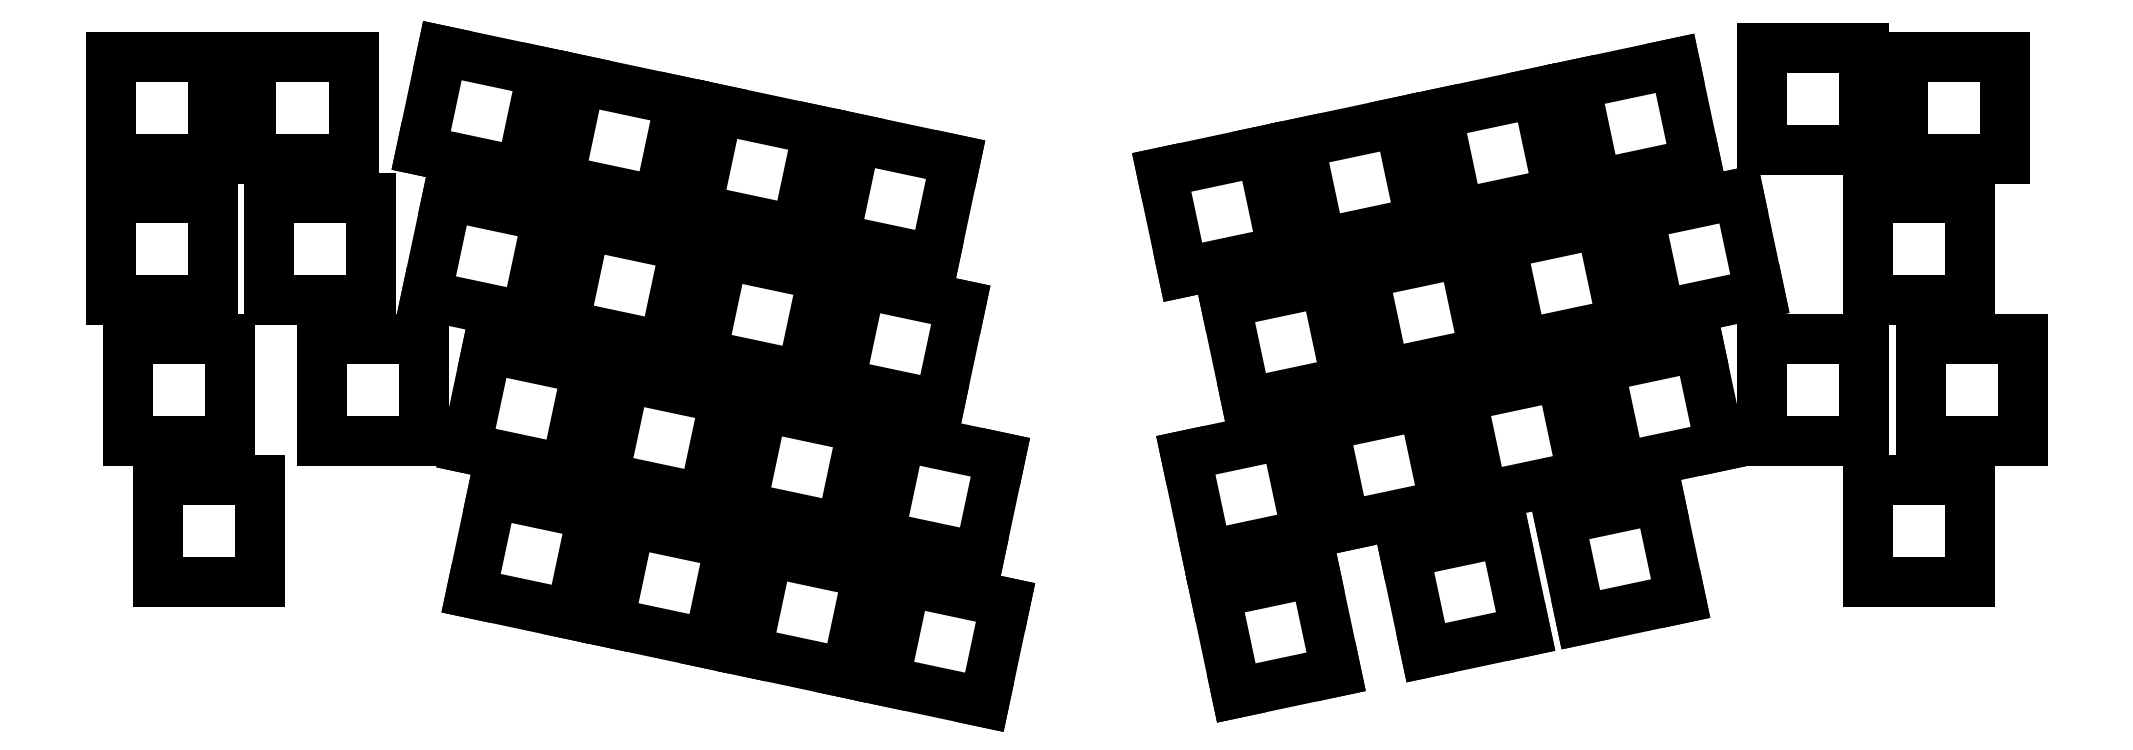
<metadata>
{"format":"dxf","ext":"dxf","renderer":"ezdxf+matplotlib","layout":"modelspace","background":"white","min_lineweight":24,"dpi":150}
</metadata>
<code>
0
SECTION
2
ENTITIES
0
LINE
8
BLACK
10
5.481
20
-55
11
5.481
21
-41.2
0
LINE
8
BLACK
10
19.28
20
-55
11
5.481
21
-55
0
LINE
8
BLACK
10
19.28
20
-41.2
11
19.28
21
-55
0
LINE
8
BLACK
10
5.481
20
-41.2
11
19.28
21
-41.2
0
LINE
8
BLACK
10
240.7
20
-35.95
11
240.7
21
-22.15
0
LINE
8
BLACK
10
254.5
20
-35.95
11
240.7
21
-35.95
0
LINE
8
BLACK
10
254.5
20
-22.15
11
254.5
21
-35.95
0
LINE
8
BLACK
10
240.7
20
-22.15
11
254.5
21
-22.15
0
LINE
8
BLACK
10
9.45
20
-74.05
11
9.45
21
-60.25
0
LINE
8
BLACK
10
23.25
20
-74.05
11
9.45
21
-74.05
0
LINE
8
BLACK
10
23.25
20
-60.25
11
23.25
21
-74.05
0
LINE
8
BLACK
10
9.45
20
-60.25
11
23.25
21
-60.25
0
LINE
8
BLACK
10
240.7
20
-74.05
11
240.7
21
-60.25
0
LINE
8
BLACK
10
254.5
20
-74.05
11
240.7
21
-74.05
0
LINE
8
BLACK
10
254.5
20
-60.25
11
254.5
21
-74.05
0
LINE
8
BLACK
10
240.7
20
-60.25
11
254.5
21
-60.25
0
LINE
8
BLACK
10
155.3
20
-89.08
11
152.5
21
-75.58
0
LINE
8
BLACK
10
168.8
20
-86.21
11
155.3
21
-89.08
0
LINE
8
BLACK
10
165.9
20
-72.71
11
168.8
21
-86.21
0
LINE
8
BLACK
10
152.5
20
-75.58
11
165.9
21
-72.71
0
LINE
8
BLACK
10
180.9
20
-83.64
11
178.1
21
-70.14
0
LINE
8
BLACK
10
194.4
20
-80.77
11
180.9
21
-83.64
0
LINE
8
BLACK
10
191.6
20
-67.27
11
194.4
21
-80.77
0
LINE
8
BLACK
10
178.1
20
-70.14
11
191.6
21
-67.27
0
LINE
8
BLACK
10
247.9
20
-55
11
247.9
21
-41.2
0
LINE
8
BLACK
10
261.7
20
-55
11
247.9
21
-55
0
LINE
8
BLACK
10
261.7
20
-41.2
11
261.7
21
-55
0
LINE
8
BLACK
10
247.9
20
-41.2
11
261.7
21
-41.2
0
LINE
8
BLACK
10
3.1
20
-35.95
11
3.1
21
-22.15
0
LINE
8
BLACK
10
16.9
20
-35.95
11
3.1
21
-35.95
0
LINE
8
BLACK
10
16.9
20
-22.15
11
16.9
21
-35.95
0
LINE
8
BLACK
10
3.1
20
-22.15
11
16.9
21
-22.15
0
LINE
8
BLACK
10
201.9
20
-79.18
11
199
21
-65.68
0
LINE
8
BLACK
10
215.4
20
-76.31
11
201.9
21
-79.18
0
LINE
8
BLACK
10
212.5
20
-62.81
11
215.4
21
-76.31
0
LINE
8
BLACK
10
199
20
-65.68
11
212.5
21
-62.81
0
LINE
8
BLACK
10
101
20
-27.61
11
103.9
21
-14.11
0
LINE
8
BLACK
10
114.5
20
-30.48
11
101
21
-27.61
0
LINE
8
BLACK
10
117.4
20
-16.98
11
114.5
21
-30.48
0
LINE
8
BLACK
10
103.9
20
-14.11
11
117.4
21
-16.98
0
LINE
8
BLACK
10
156.7
20
-49.83
11
153.8
21
-36.34
0
LINE
8
BLACK
10
170.2
20
-46.97
11
156.7
21
-49.83
0
LINE
8
BLACK
10
167.3
20
-33.47
11
170.2
21
-46.97
0
LINE
8
BLACK
10
153.8
20
-36.34
11
167.3
21
-33.47
0
LINE
8
BLACK
10
185.4
20
-24.27
11
182.5
21
-10.77
0
LINE
8
BLACK
10
198.9
20
-21.4
11
185.4
21
-24.27
0
LINE
8
BLACK
10
196
20
-7.902
11
198.9
21
-21.4
0
LINE
8
BLACK
10
182.5
20
-10.77
11
196
21
-7.902
0
LINE
8
BLACK
10
69.78
20
-59.92
11
72.65
21
-46.42
0
LINE
8
BLACK
10
83.28
20
-62.79
11
69.78
21
-59.92
0
LINE
8
BLACK
10
86.15
20
-49.29
11
83.28
21
-62.79
0
LINE
8
BLACK
10
72.65
20
-46.42
11
86.15
21
-49.29
0
LINE
8
BLACK
10
83.06
20
-43.27
11
85.93
21
-29.77
0
LINE
8
BLACK
10
96.56
20
-46.14
11
83.06
21
-43.27
0
LINE
8
BLACK
10
99.43
20
-32.64
11
96.56
21
-46.14
0
LINE
8
BLACK
10
85.93
20
-29.77
11
99.43
21
-32.64
0
LINE
8
BLACK
10
88.42
20
-63.88
11
91.29
21
-50.39
0
LINE
8
BLACK
10
101.9
20
-66.75
11
88.42
21
-63.88
0
LINE
8
BLACK
10
104.8
20
-53.25
11
101.9
21
-66.75
0
LINE
8
BLACK
10
91.29
20
-50.39
11
104.8
21
-53.25
0
LINE
8
BLACK
10
22.15
20
-16.9
11
22.15
21
-3.1
0
LINE
8
BLACK
10
35.95
20
-16.9
11
22.15
21
-16.9
0
LINE
8
BLACK
10
35.95
20
-3.1
11
35.95
21
-16.9
0
LINE
8
BLACK
10
22.15
20
-3.1
11
35.95
21
-3.1
0
LINE
8
BLACK
10
63.73
20
-19.68
11
66.6
21
-6.187
0
LINE
8
BLACK
10
77.23
20
-22.55
11
63.73
21
-19.68
0
LINE
8
BLACK
10
80.1
20
-9.056
11
77.23
21
-22.55
0
LINE
8
BLACK
10
66.6
20
-6.187
11
80.1
21
-9.056
0
LINE
8
BLACK
10
107.1
20
-67.84
11
109.9
21
-54.35
0
LINE
8
BLACK
10
120.5
20
-70.71
11
107.1
21
-67.84
0
LINE
8
BLACK
10
123.4
20
-57.22
11
120.5
21
-70.71
0
LINE
8
BLACK
10
109.9
20
-54.35
11
123.4
21
-57.22
0
LINE
8
BLACK
10
148.1
20
-32.19
11
145.2
21
-18.69
0
LINE
8
BLACK
10
161.6
20
-29.32
11
148.1
21
-32.19
0
LINE
8
BLACK
10
158.7
20
-15.82
11
161.6
21
-29.32
0
LINE
8
BLACK
10
145.2
20
-18.69
11
158.7
21
-15.82
0
LINE
8
BLACK
10
24.53
20
-35.95
11
24.53
21
-22.15
0
LINE
8
BLACK
10
38.33
20
-35.95
11
24.53
21
-35.95
0
LINE
8
BLACK
10
38.33
20
-22.15
11
38.33
21
-35.95
0
LINE
8
BLACK
10
24.53
20
-22.15
11
38.33
21
-22.15
0
LINE
8
BLACK
10
45.1
20
-15.72
11
47.97
21
-2.226
0
LINE
8
BLACK
10
58.6
20
-18.59
11
45.1
21
-15.72
0
LINE
8
BLACK
10
61.46
20
-5.095
11
58.6
21
-18.59
0
LINE
8
BLACK
10
47.97
20
-2.226
11
61.46
21
-5.095
0
LINE
8
BLACK
10
188.6
20
-62.53
11
185.8
21
-49.03
0
LINE
8
BLACK
10
202.1
20
-59.66
11
188.6
21
-62.53
0
LINE
8
BLACK
10
199.3
20
-46.16
11
202.1
21
-59.66
0
LINE
8
BLACK
10
185.8
20
-49.03
11
199.3
21
-46.16
0
LINE
8
BLACK
10
51.15
20
-55.96
11
54.02
21
-42.46
0
LINE
8
BLACK
10
64.65
20
-58.83
11
51.15
21
-55.96
0
LINE
8
BLACK
10
67.52
20
-45.33
11
64.65
21
-58.83
0
LINE
8
BLACK
10
54.02
20
-42.46
11
67.52
21
-45.33
0
LINE
8
BLACK
10
204
20
-20.31
11
201.1
21
-6.811
0
LINE
8
BLACK
10
217.5
20
-17.44
11
204
21
-20.31
0
LINE
8
BLACK
10
214.6
20
-3.941
11
217.5
21
-17.44
0
LINE
8
BLACK
10
201.1
20
-6.811
11
214.6
21
-3.941
0
LINE
8
BLACK
10
194
20
-41.91
11
191.1
21
-28.41
0
LINE
8
BLACK
10
207.5
20
-39.04
11
194
21
-41.91
0
LINE
8
BLACK
10
204.6
20
-25.55
11
207.5
21
-39.04
0
LINE
8
BLACK
10
191.1
20
-28.41
11
204.6
21
-25.55
0
LINE
8
BLACK
10
64.43
20
-39.31
11
67.3
21
-25.81
0
LINE
8
BLACK
10
77.93
20
-42.18
11
64.43
21
-39.31
0
LINE
8
BLACK
10
80.8
20
-28.68
11
77.93
21
-42.18
0
LINE
8
BLACK
10
67.3
20
-25.81
11
80.8
21
-28.68
0
LINE
8
BLACK
10
45.79
20
-35.35
11
48.66
21
-21.85
0
LINE
8
BLACK
10
59.29
20
-38.22
11
45.79
21
-35.35
0
LINE
8
BLACK
10
62.16
20
-24.72
11
59.29
21
-38.22
0
LINE
8
BLACK
10
48.66
20
-21.85
11
62.16
21
-24.72
0
LINE
8
BLACK
10
226.4
20
-15.63
11
226.4
21
-1.83
0
LINE
8
BLACK
10
240.2
20
-15.63
11
226.4
21
-15.63
0
LINE
8
BLACK
10
240.2
20
-1.83
11
240.2
21
-15.63
0
LINE
8
BLACK
10
226.4
20
-1.83
11
240.2
21
-1.83
0
LINE
8
BLACK
10
31.68
20
-55
11
31.68
21
-41.2
0
LINE
8
BLACK
10
45.48
20
-55
11
31.68
21
-55
0
LINE
8
BLACK
10
45.48
20
-41.2
11
45.48
21
-55
0
LINE
8
BLACK
10
31.68
20
-41.2
11
45.48
21
-41.2
0
LINE
8
BLACK
10
166.7
20
-28.23
11
163.9
21
-14.73
0
LINE
8
BLACK
10
180.2
20
-25.36
11
166.7
21
-28.23
0
LINE
8
BLACK
10
177.4
20
-11.86
11
180.2
21
-25.36
0
LINE
8
BLACK
10
163.9
20
-14.73
11
177.4
21
-11.86
0
LINE
8
BLACK
10
226.4
20
-55
11
226.4
21
-41.2
0
LINE
8
BLACK
10
240.2
20
-55
11
226.4
21
-55
0
LINE
8
BLACK
10
240.2
20
-41.2
11
240.2
21
-55
0
LINE
8
BLACK
10
226.4
20
-41.2
11
240.2
21
-41.2
0
LINE
8
BLACK
10
151.4
20
-70.45
11
148.5
21
-56.95
0
LINE
8
BLACK
10
164.9
20
-67.58
11
151.4
21
-70.45
0
LINE
8
BLACK
10
162
20
-54.08
11
164.9
21
-67.58
0
LINE
8
BLACK
10
148.5
20
-56.95
11
162
21
-54.08
0
LINE
8
BLACK
10
207.3
20
-58.57
11
204.4
21
-45.07
0
LINE
8
BLACK
10
220.8
20
-55.7
11
207.3
21
-58.57
0
LINE
8
BLACK
10
217.9
20
-42.2
11
220.8
21
-55.7
0
LINE
8
BLACK
10
204.4
20
-45.07
11
217.9
21
-42.2
0
LINE
8
BLACK
10
212.6
20
-37.95
11
209.7
21
-24.45
0
LINE
8
BLACK
10
226.1
20
-35.08
11
212.6
21
-37.95
0
LINE
8
BLACK
10
223.2
20
-21.59
11
226.1
21
-35.08
0
LINE
8
BLACK
10
209.7
20
-24.45
11
223.2
21
-21.59
0
LINE
8
BLACK
10
245.5
20
-16.9
11
245.5
21
-3.1
0
LINE
8
BLACK
10
259.3
20
-16.9
11
245.5
21
-16.9
0
LINE
8
BLACK
10
259.3
20
-3.1
11
259.3
21
-16.9
0
LINE
8
BLACK
10
245.5
20
-3.1
11
259.3
21
-3.1
0
LINE
8
BLACK
10
101.7
20
-47.23
11
104.6
21
-33.73
0
LINE
8
BLACK
10
115.2
20
-50.1
11
101.7
21
-47.23
0
LINE
8
BLACK
10
118.1
20
-36.6
11
115.2
21
-50.1
0
LINE
8
BLACK
10
104.6
20
-33.73
11
118.1
21
-36.6
0
LINE
8
BLACK
10
51.85
20
-75.59
11
54.72
21
-62.09
0
LINE
8
BLACK
10
65.35
20
-78.46
11
51.85
21
-75.59
0
LINE
8
BLACK
10
68.22
20
-64.96
11
65.35
21
-78.46
0
LINE
8
BLACK
10
54.72
20
-62.09
11
68.22
21
-64.96
0
LINE
8
BLACK
10
175.3
20
-45.87
11
172.5
21
-32.38
0
LINE
8
BLACK
10
188.8
20
-43
11
175.3
21
-45.87
0
LINE
8
BLACK
10
186
20
-29.51
11
188.8
21
-43
0
LINE
8
BLACK
10
172.5
20
-32.38
11
186
21
-29.51
0
LINE
8
BLACK
10
82.36
20
-23.65
11
85.23
21
-10.15
0
LINE
8
BLACK
10
95.86
20
-26.51
11
82.36
21
-23.65
0
LINE
8
BLACK
10
98.73
20
-13.02
11
95.86
21
-26.51
0
LINE
8
BLACK
10
85.23
20
-10.15
11
98.73
21
-13.02
0
LINE
8
BLACK
10
70.48
20
-79.55
11
73.35
21
-66.05
0
LINE
8
BLACK
10
83.98
20
-82.42
11
70.48
21
-79.55
0
LINE
8
BLACK
10
86.85
20
-68.92
11
83.98
21
-82.42
0
LINE
8
BLACK
10
73.35
20
-66.05
11
86.85
21
-68.92
0
LINE
8
BLACK
10
89.12
20
-83.51
11
91.98
21
-70.01
0
LINE
8
BLACK
10
102.6
20
-86.38
11
89.12
21
-83.51
0
LINE
8
BLACK
10
105.5
20
-72.88
11
102.6
21
-86.38
0
LINE
8
BLACK
10
91.98
20
-70.01
11
105.5
21
-72.88
0
LINE
8
BLACK
10
170
20
-66.49
11
167.1
21
-52.99
0
LINE
8
BLACK
10
183.5
20
-63.62
11
170
21
-66.49
0
LINE
8
BLACK
10
180.6
20
-50.12
11
183.5
21
-63.62
0
LINE
8
BLACK
10
167.1
20
-52.99
11
180.6
21
-50.12
0
LINE
8
BLACK
10
3.1
20
-16.9
11
3.1
21
-3.1
0
LINE
8
BLACK
10
16.9
20
-16.9
11
3.1
21
-16.9
0
LINE
8
BLACK
10
16.9
20
-3.1
11
16.9
21
-16.9
0
LINE
8
BLACK
10
3.1
20
-3.1
11
16.9
21
-3.1
0
LINE
8
BLACK
10
107.7
20
-87.47
11
110.6
21
-73.97
0
LINE
8
BLACK
10
121.2
20
-90.34
11
107.7
21
-87.47
0
LINE
8
BLACK
10
124.1
20
-76.84
11
121.2
21
-90.34
0
LINE
8
BLACK
10
110.6
20
-73.97
11
124.1
21
-76.84
0
ENDSEC
0
EOF

</code>
